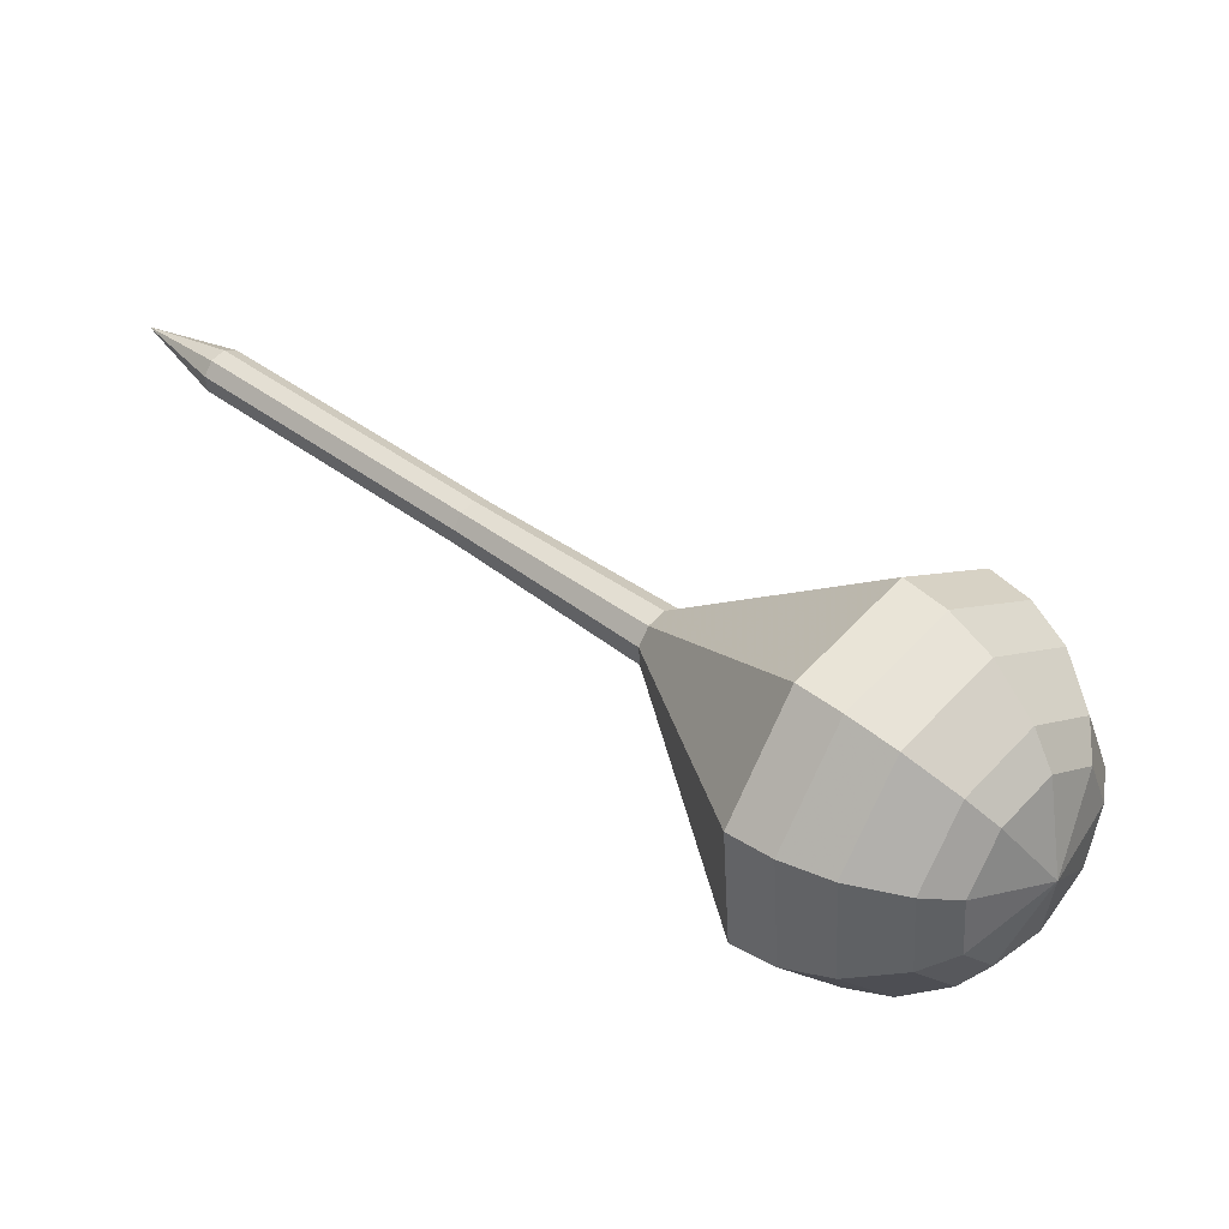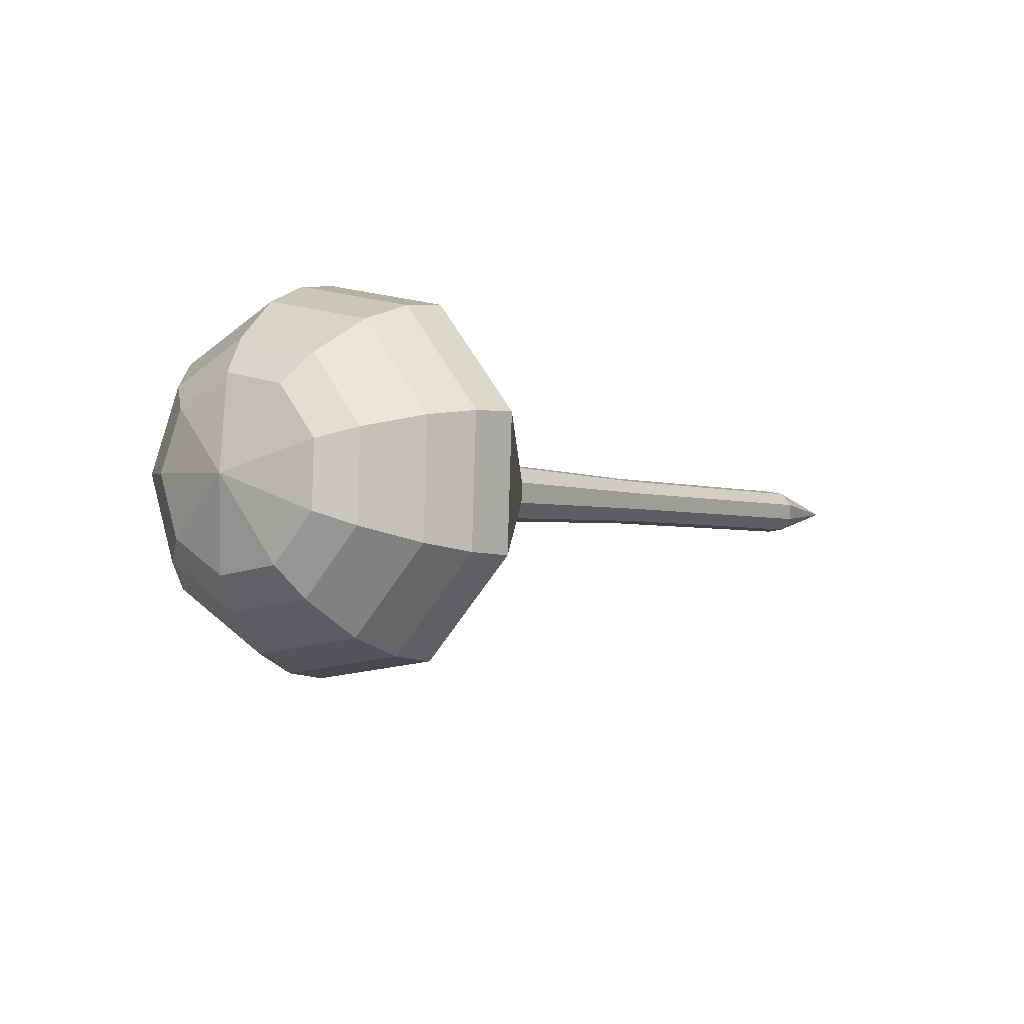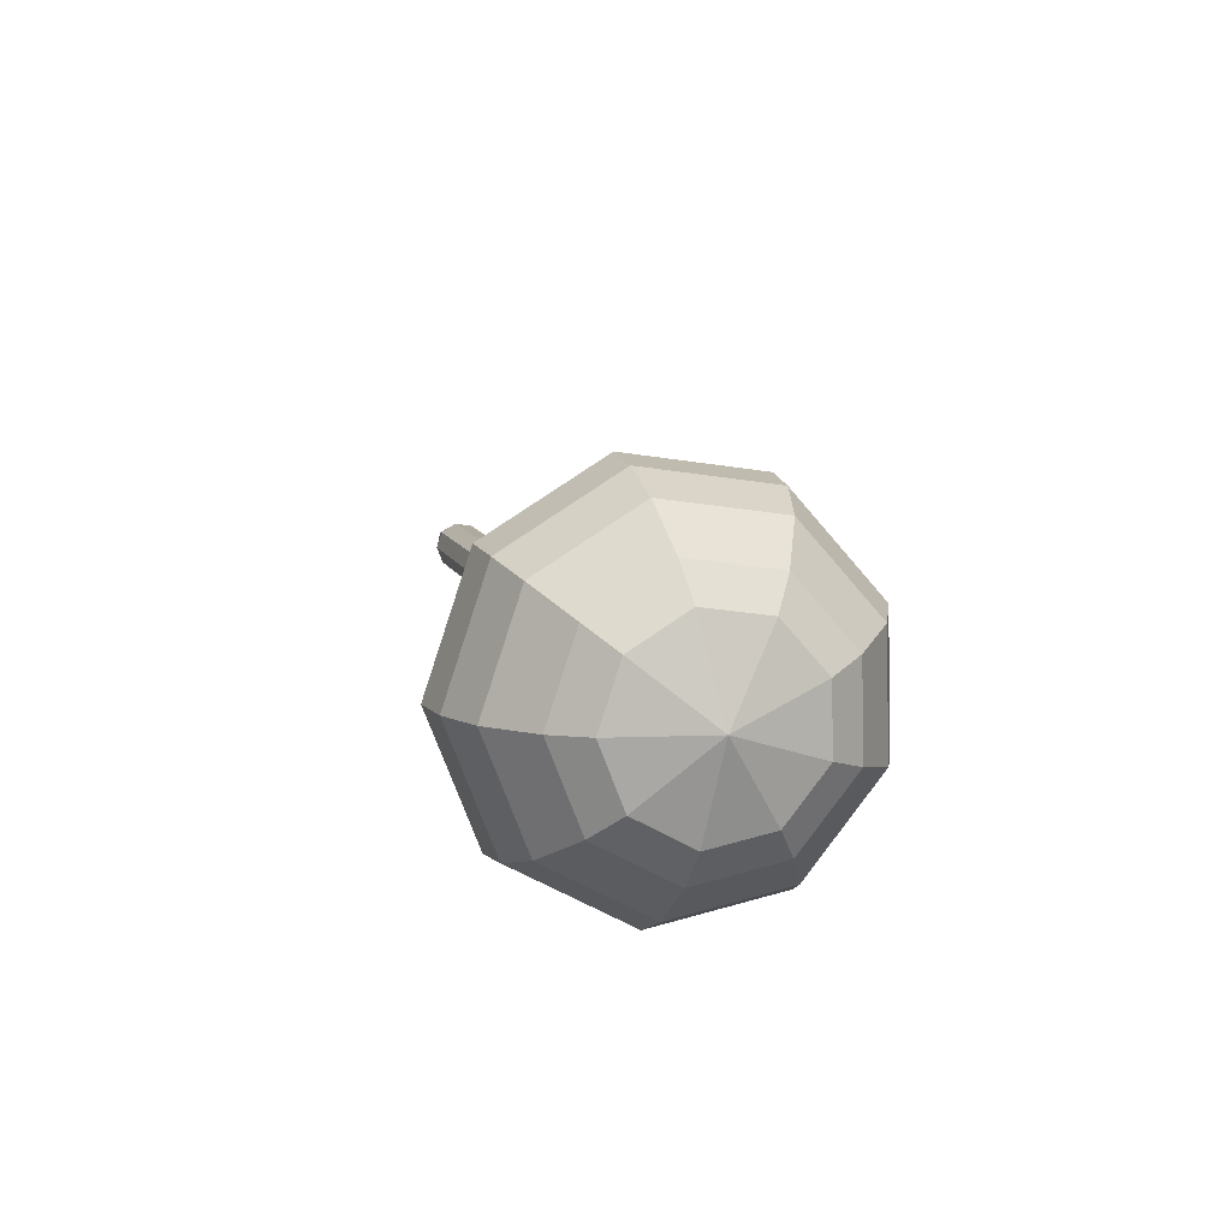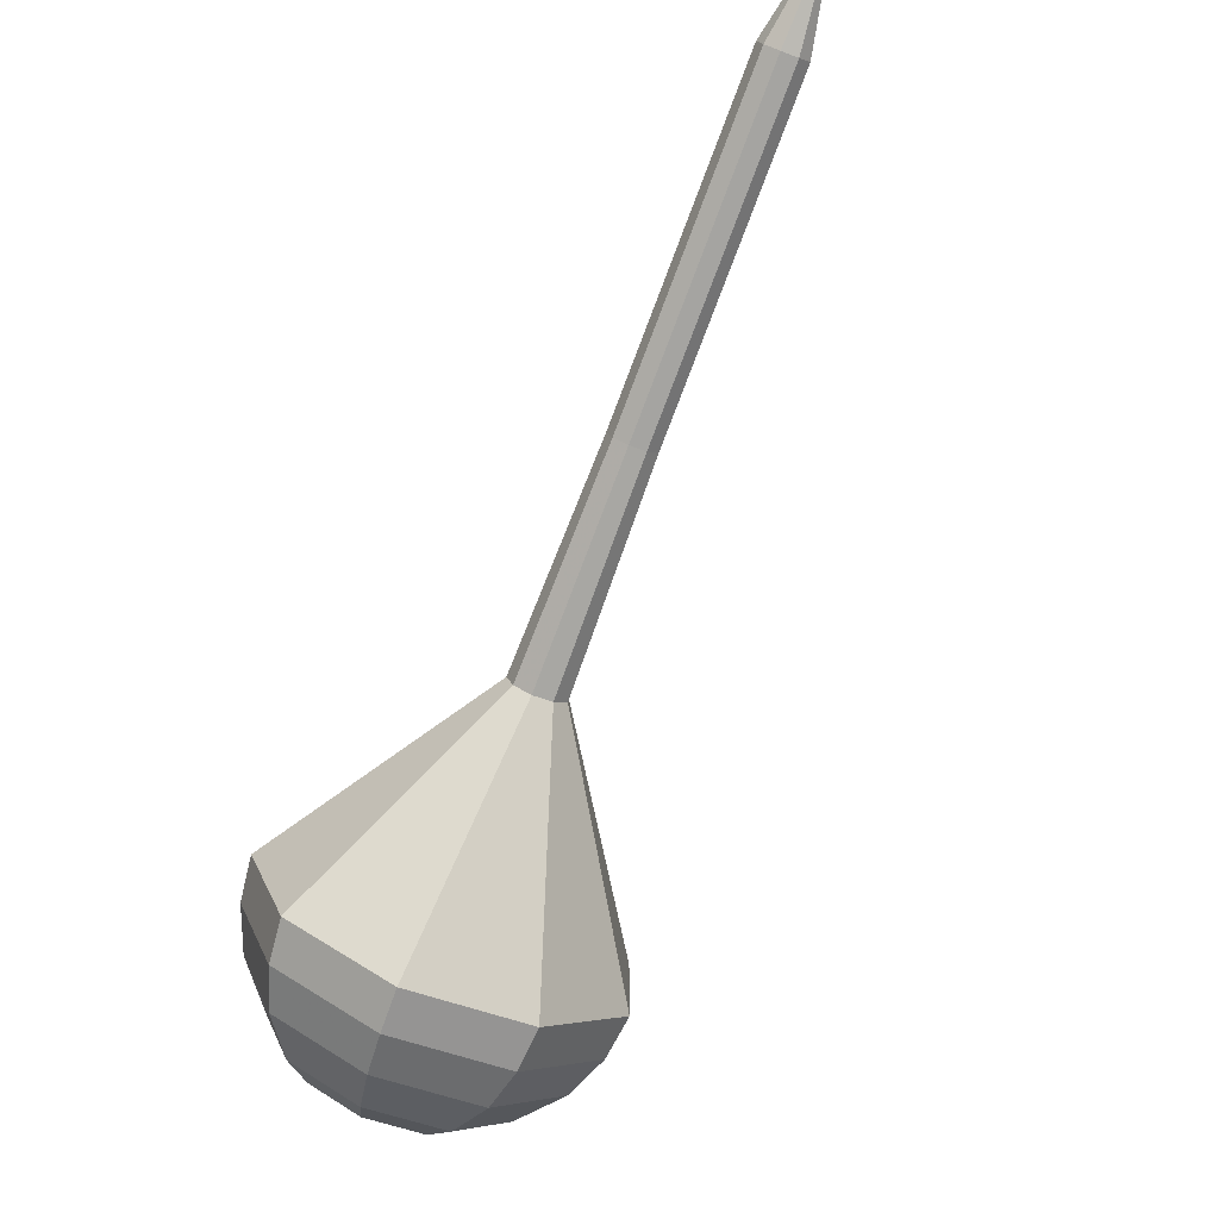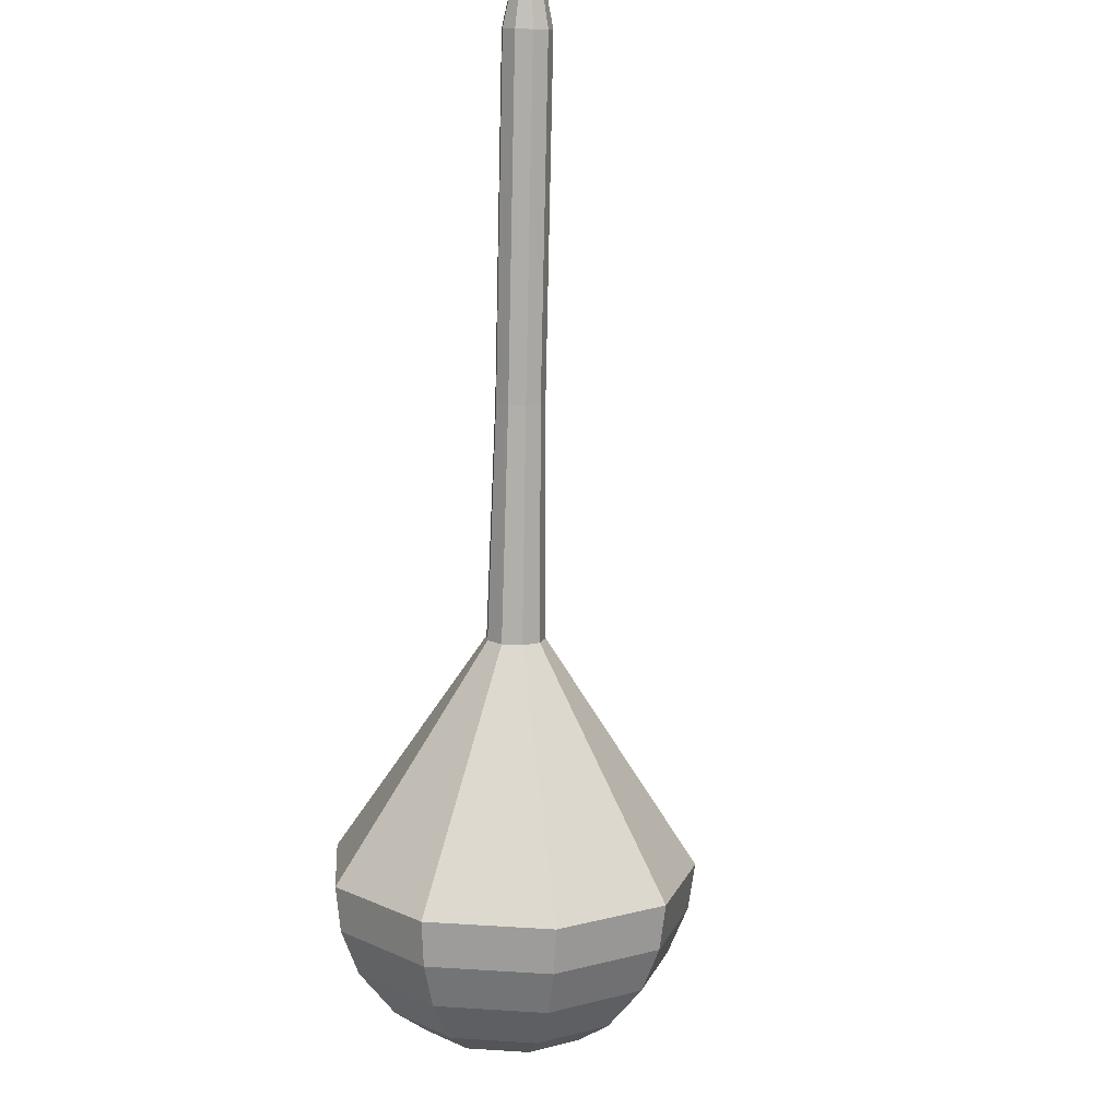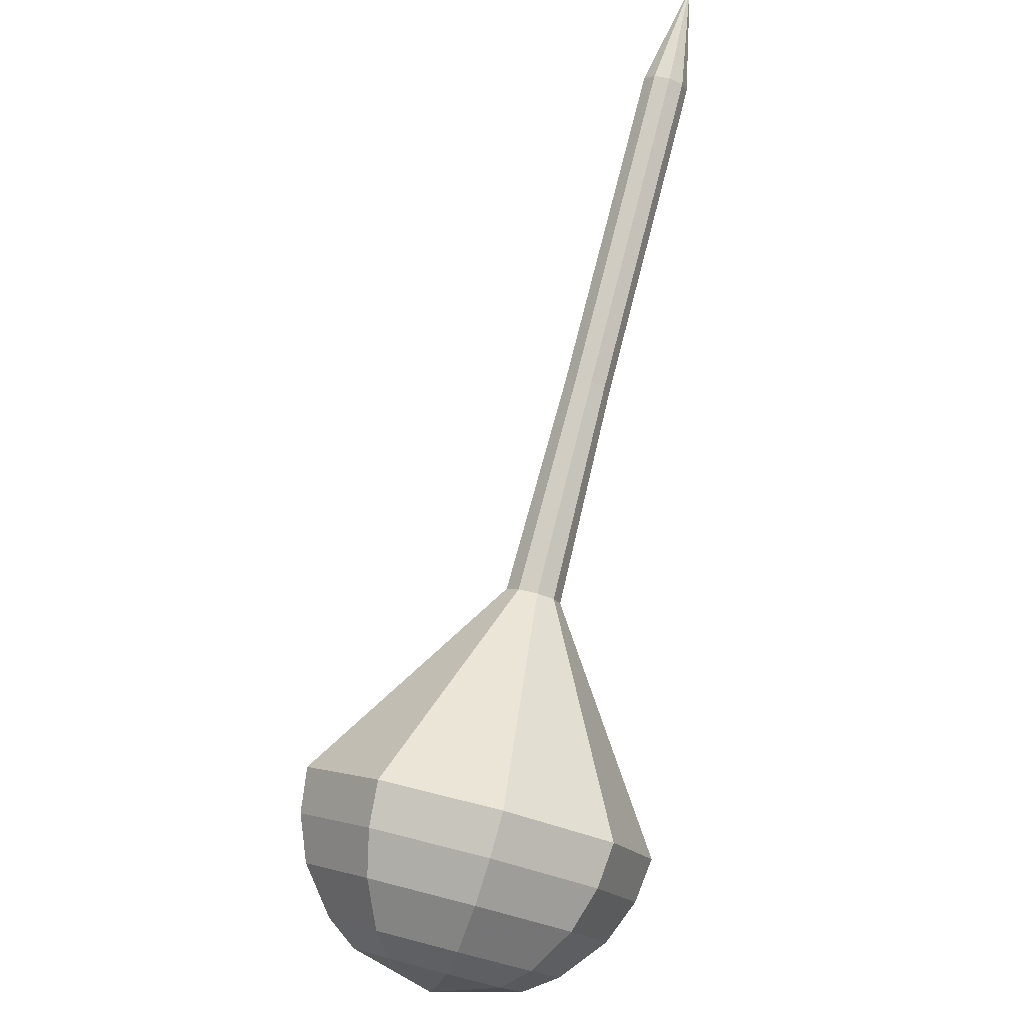
<metadata>
{"format":"obj","ext":"obj","renderer":"f3d","projection":"perspective","resolution":1024,"background":"white","views":[{"elev":-36.9,"azim":128.7,"up":"+Y"},{"elev":-56.3,"azim":24.7,"up":"+Z"},{"elev":-35.0,"azim":-174.1,"up":"+Y"},{"elev":-31.1,"azim":126.9,"up":"+Z"},{"elev":59.4,"azim":-153.2,"up":"+Y"},{"elev":-56.5,"azim":5.3,"up":"+Y"}]}
</metadata>
<code>
g tube1
v 127.8 103.6 105.2
v 127.8 103.6 105.2
v 127.8 103.6 105.2
v 127.8 103.6 105.2
v 127.8 103.6 105.2
v 127.8 103.6 105.2
v 127.8 103.6 105.2
v 127.8 103.6 105.2
v 127.8 103.6 105.2
v 127.8 103.6 105.2
v 125.4 100.8 102
v 125.8 101.1 101.6
v 126.4 101.1 101.3
v 127 100.7 101.4
v 127.3 100.2 101.8
v 127.1 99.79 102.3
v 126.5 99.66 102.7
v 125.9 99.87 102.8
v 125.4 100.3 102.5
v 125.4 100.8 102
v 123.9 97.61 98.9
v 124.3 97.9 98.42
v 125 97.86 98.16
v 125.5 97.51 98.25
v 125.8 97.01 98.64
v 125.6 96.59 99.15
v 125.1 96.46 99.54
v 124.4 96.67 99.63
v 124 97.12 99.38
v 123.9 97.61 98.9
v 122.5 94.41 95.75
v 122.9 94.7 95.27
v 123.5 94.66 95.02
v 124.1 94.31 95.1
v 124.3 93.81 95.49
v 124.1 93.39 96
v 123.6 93.26 96.39
v 122.9 93.47 96.48
v 122.5 93.93 96.23
v 122.5 94.41 95.75
v 121 91.21 92.6
v 121.4 91.5 92.12
v 122 91.46 91.87
v 122.6 91.11 91.95
v 122.8 90.61 92.34
v 122.7 90.19 92.85
v 122.1 90.06 93.24
v 121.5 90.27 93.33
v 121 90.73 93.08
v 121 91.21 92.6
v 117.9 84.9 86.3
v 118.3 85.25 85.72
v 119.1 85.2 85.42
v 119.8 84.78 85.53
v 120.1 84.17 85.99
v 119.9 83.68 86.61
v 119.2 83.52 87.07
v 118.4 83.77 87.18
v 117.9 84.32 86.87
v 117.9 84.9 86.3
v 109.2 81.14 80
v 112.1 83.32 76.41
v 116.9 83.02 74.49
v 121.2 80.36 75.16
v 123.1 76.6 78.09
v 121.7 73.5 81.91
v 117.6 72.5 84.84
v 112.8 74.07 85.51
v 109.4 77.49 83.59
v 109.2 81.14 80
v 108.8 79.77 78.75
v 111.7 81.89 75.27
v 116.3 81.59 73.42
v 120.5 79.02 74.06
v 122.3 75.38 76.9
v 120.9 72.37 80.6
v 117 71.4 83.44
v 112.3 72.93 84.08
v 109.1 76.23 82.23
v 108.8 79.77 78.75
v 108.9 78.18 77.5
v 111.5 80.07 74.39
v 115.6 79.81 72.73
v 119.3 77.51 73.31
v 121 74.25 75.84
v 119.8 71.56 79.16
v 116.2 70.7 81.69
v 112 72.06 82.27
v 109.1 75.02 80.61
v 108.9 78.18 77.5
v 109.7 76.27 76.25
v 111.7 77.71 73.87
v 114.8 77.51 72.61
v 117.7 75.75 73.05
v 119 73.27 74.99
v 118 71.21 77.52
v 115.3 70.55 79.45
v 112.1 71.6 79.89
v 109.9 73.85 78.63
v 109.7 76.27 76.25
v 110.7 75.08 75.63
v 112.1 76.13 73.89
v 114.4 75.99 72.96
v 116.5 74.7 73.28
v 117.4 72.88 74.7
v 116.7 71.38 76.55
v 114.7 70.89 77.97
v 112.4 71.66 78.29
v 110.8 73.31 77.37
v 110.7 75.08 75.63
v 113.7 72.92 75
v 113.7 72.92 75
v 113.7 72.92 75
v 113.7 72.92 75
v 113.7 72.92 75
v 113.7 72.92 75
v 113.7 72.92 75
v 113.7 72.92 75
v 113.7 72.92 75
v 113.7 72.92 75
f 1 2 12
f 12 11 1
f 2 3 13
f 13 12 2
f 3 4 14
f 14 13 3
f 4 5 15
f 15 14 4
f 5 6 16
f 16 15 5
f 6 7 17
f 17 16 6
f 7 8 18
f 18 17 7
f 8 9 19
f 19 18 8
f 9 10 20
f 20 19 9
f 11 12 22
f 22 21 11
f 12 13 23
f 23 22 12
f 13 14 24
f 24 23 13
f 14 15 25
f 25 24 14
f 15 16 26
f 26 25 15
f 16 17 27
f 27 26 16
f 17 18 28
f 28 27 17
f 18 19 29
f 29 28 18
f 19 20 30
f 30 29 19
f 21 22 32
f 32 31 21
f 22 23 33
f 33 32 22
f 23 24 34
f 34 33 23
f 24 25 35
f 35 34 24
f 25 26 36
f 36 35 25
f 26 27 37
f 37 36 26
f 27 28 38
f 38 37 27
f 28 29 39
f 39 38 28
f 29 30 40
f 40 39 29
f 31 32 42
f 42 41 31
f 32 33 43
f 43 42 32
f 33 34 44
f 44 43 33
f 34 35 45
f 45 44 34
f 35 36 46
f 46 45 35
f 36 37 47
f 47 46 36
f 37 38 48
f 48 47 37
f 38 39 49
f 49 48 38
f 39 40 50
f 50 49 39
f 41 42 52
f 52 51 41
f 42 43 53
f 53 52 42
f 43 44 54
f 54 53 43
f 44 45 55
f 55 54 44
f 45 46 56
f 56 55 45
f 46 47 57
f 57 56 46
f 47 48 58
f 58 57 47
f 48 49 59
f 59 58 48
f 49 50 60
f 60 59 49
f 51 52 62
f 62 61 51
f 52 53 63
f 63 62 52
f 53 54 64
f 64 63 53
f 54 55 65
f 65 64 54
f 55 56 66
f 66 65 55
f 56 57 67
f 67 66 56
f 57 58 68
f 68 67 57
f 58 59 69
f 69 68 58
f 59 60 70
f 70 69 59
f 61 62 72
f 72 71 61
f 62 63 73
f 73 72 62
f 63 64 74
f 74 73 63
f 64 65 75
f 75 74 64
f 65 66 76
f 76 75 65
f 66 67 77
f 77 76 66
f 67 68 78
f 78 77 67
f 68 69 79
f 79 78 68
f 69 70 80
f 80 79 69
f 71 72 82
f 82 81 71
f 72 73 83
f 83 82 72
f 73 74 84
f 84 83 73
f 74 75 85
f 85 84 74
f 75 76 86
f 86 85 75
f 76 77 87
f 87 86 76
f 77 78 88
f 88 87 77
f 78 79 89
f 89 88 78
f 79 80 90
f 90 89 79
f 81 82 92
f 92 91 81
f 82 83 93
f 93 92 82
f 83 84 94
f 94 93 83
f 84 85 95
f 95 94 84
f 85 86 96
f 96 95 85
f 86 87 97
f 97 96 86
f 87 88 98
f 98 97 87
f 88 89 99
f 99 98 88
f 89 90 100
f 100 99 89
f 91 92 102
f 102 101 91
f 92 93 103
f 103 102 92
f 93 94 104
f 104 103 93
f 94 95 105
f 105 104 94
f 95 96 106
f 106 105 95
f 96 97 107
f 107 106 96
f 97 98 108
f 108 107 97
f 98 99 109
f 109 108 98
f 99 100 110
f 110 109 99
f 101 102 112
f 112 111 101
f 102 103 113
f 113 112 102
f 103 104 114
f 114 113 103
f 104 105 115
f 115 114 104
f 105 106 116
f 116 115 105
f 106 107 117
f 117 116 106
f 107 108 118
f 118 117 107
f 108 109 119
f 119 118 108
f 109 110 120
f 120 119 109
g

</code>
